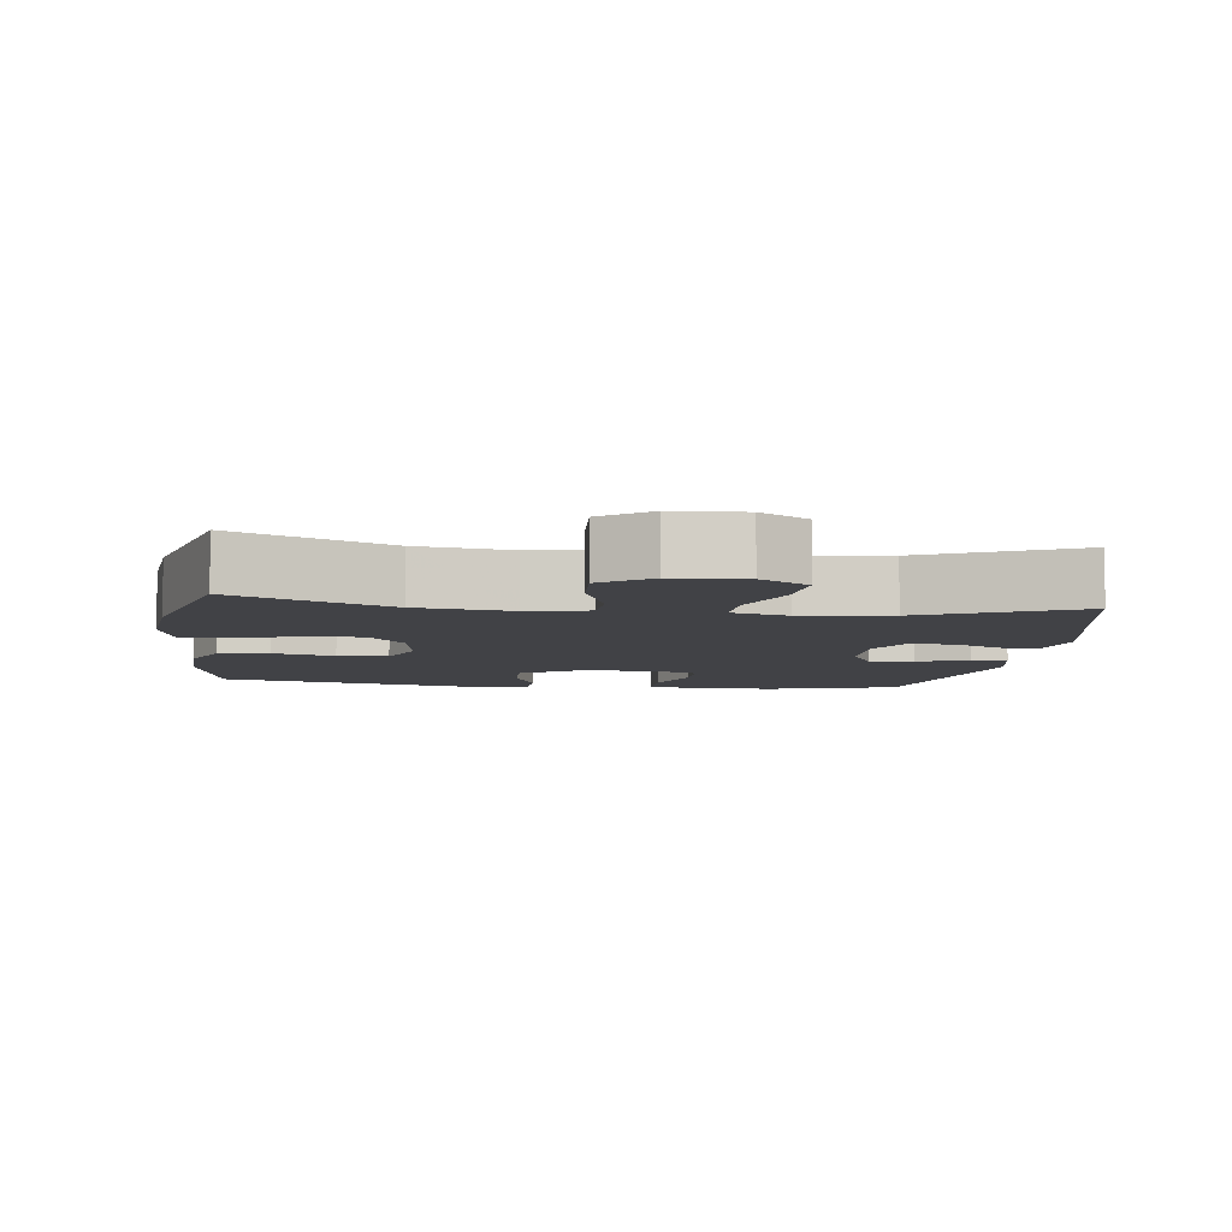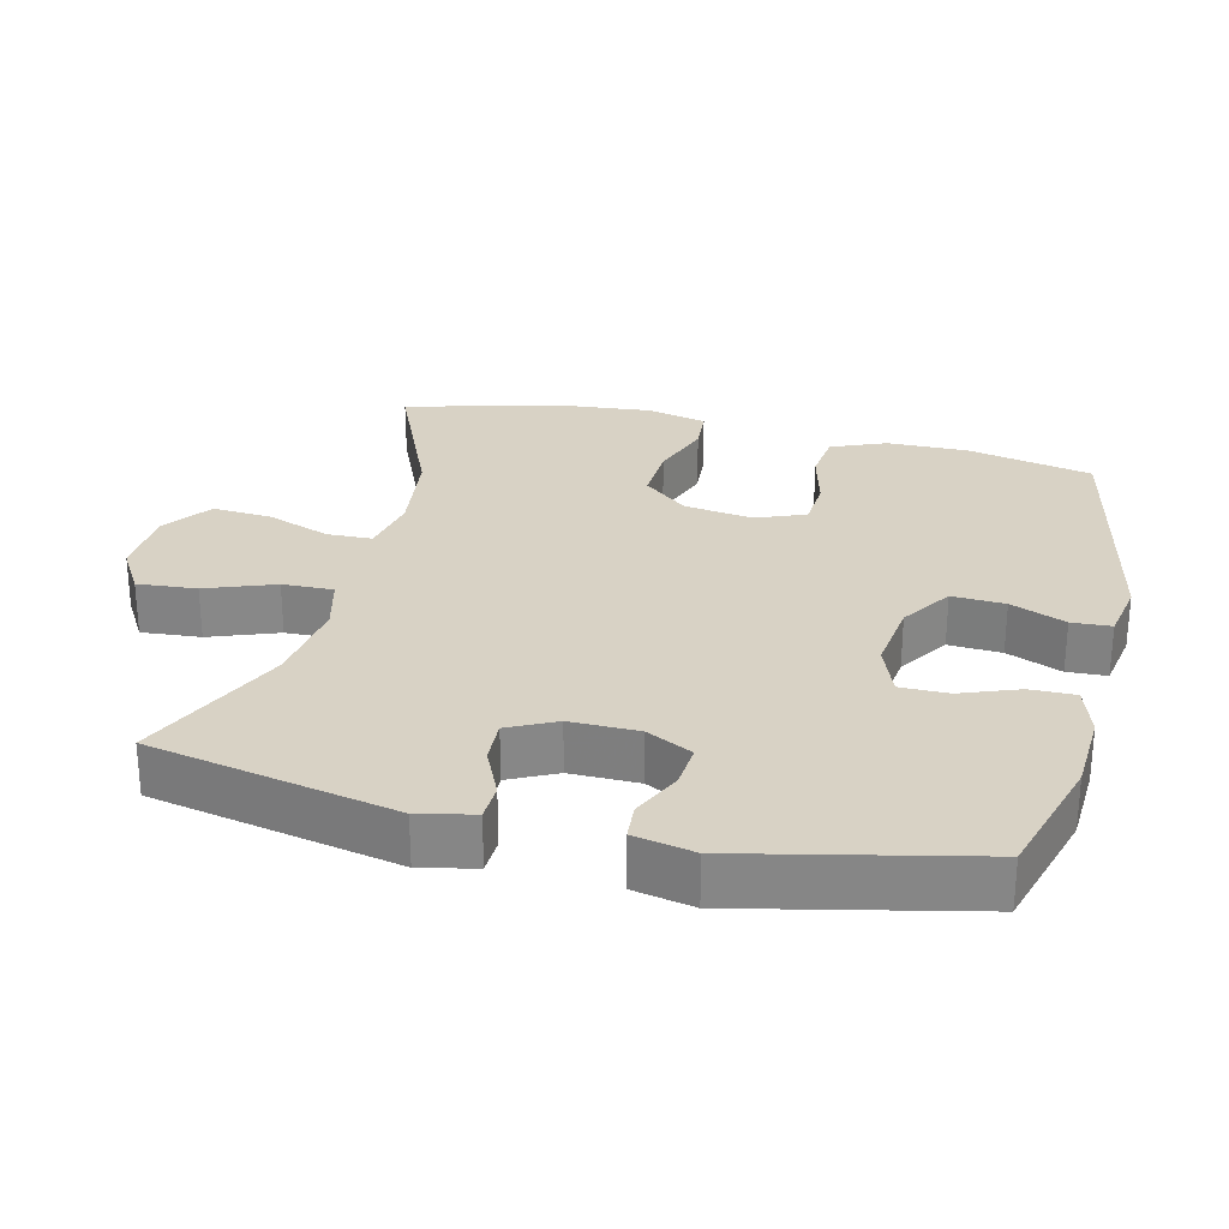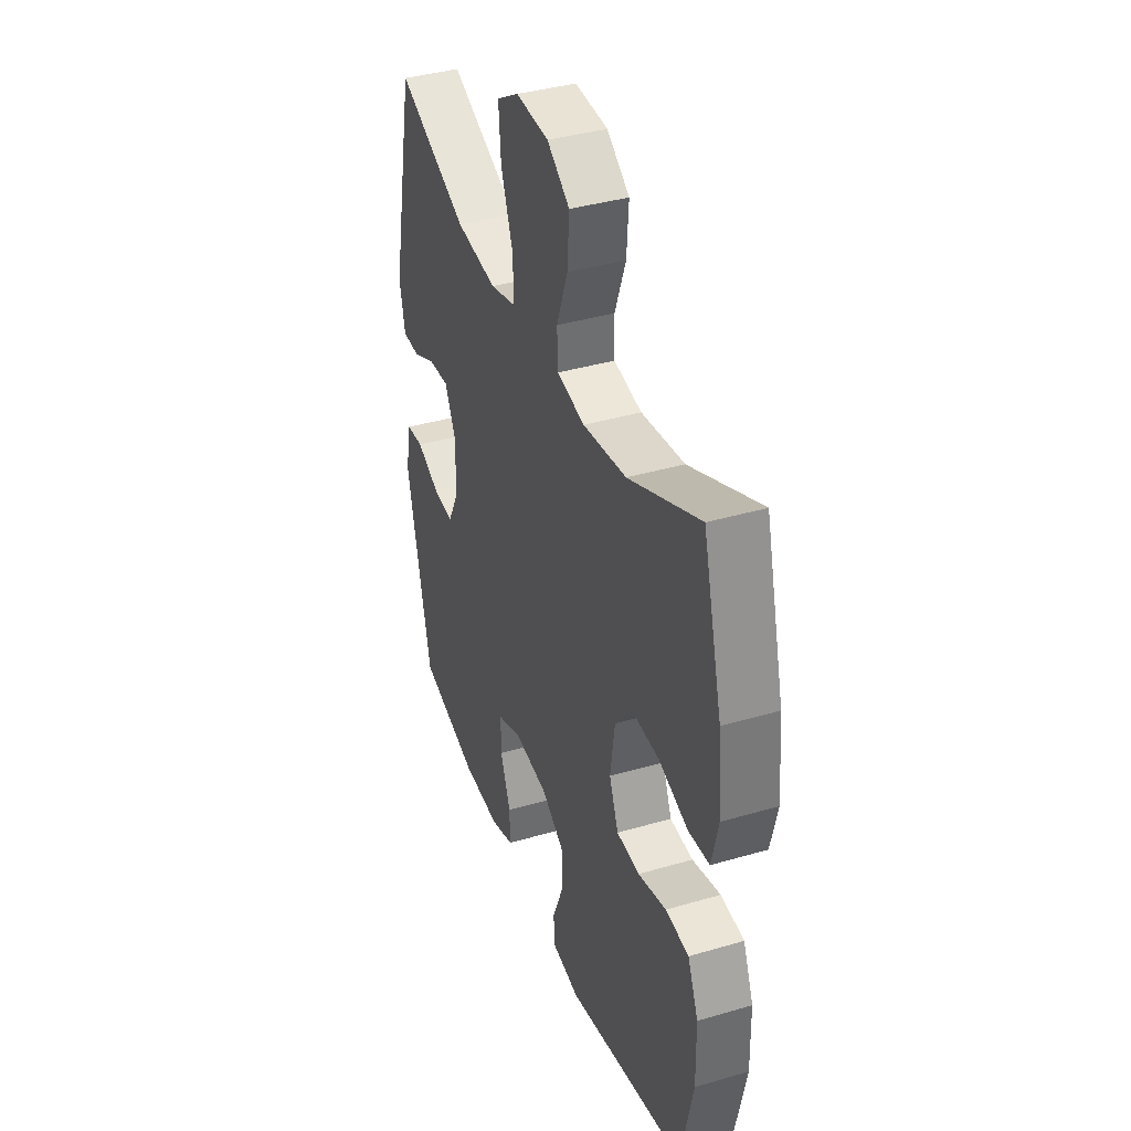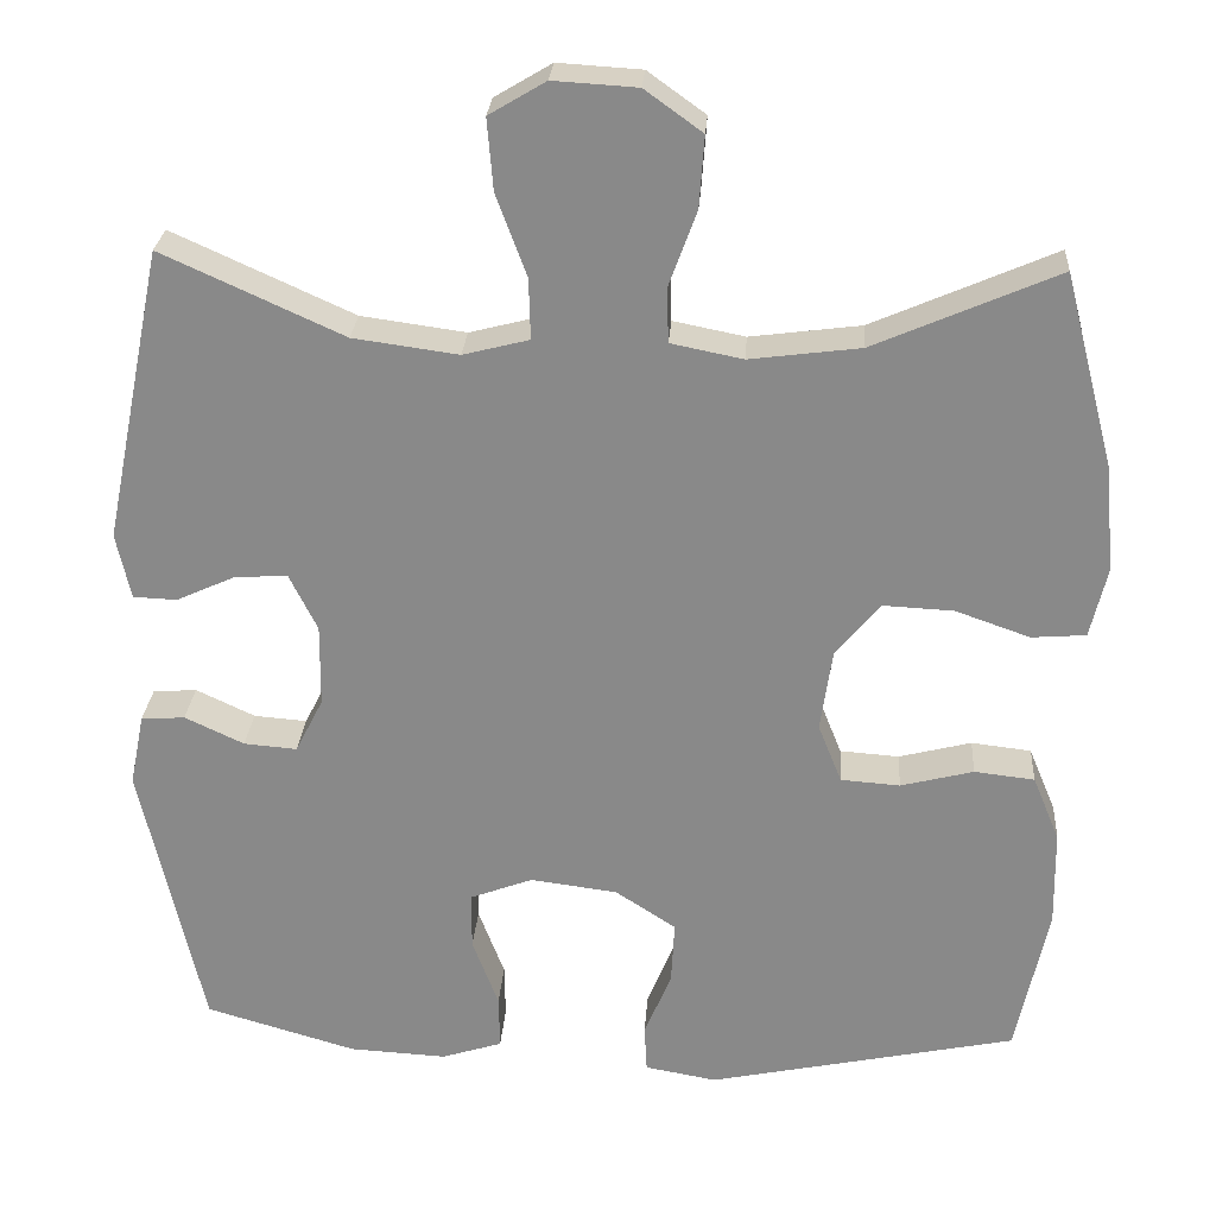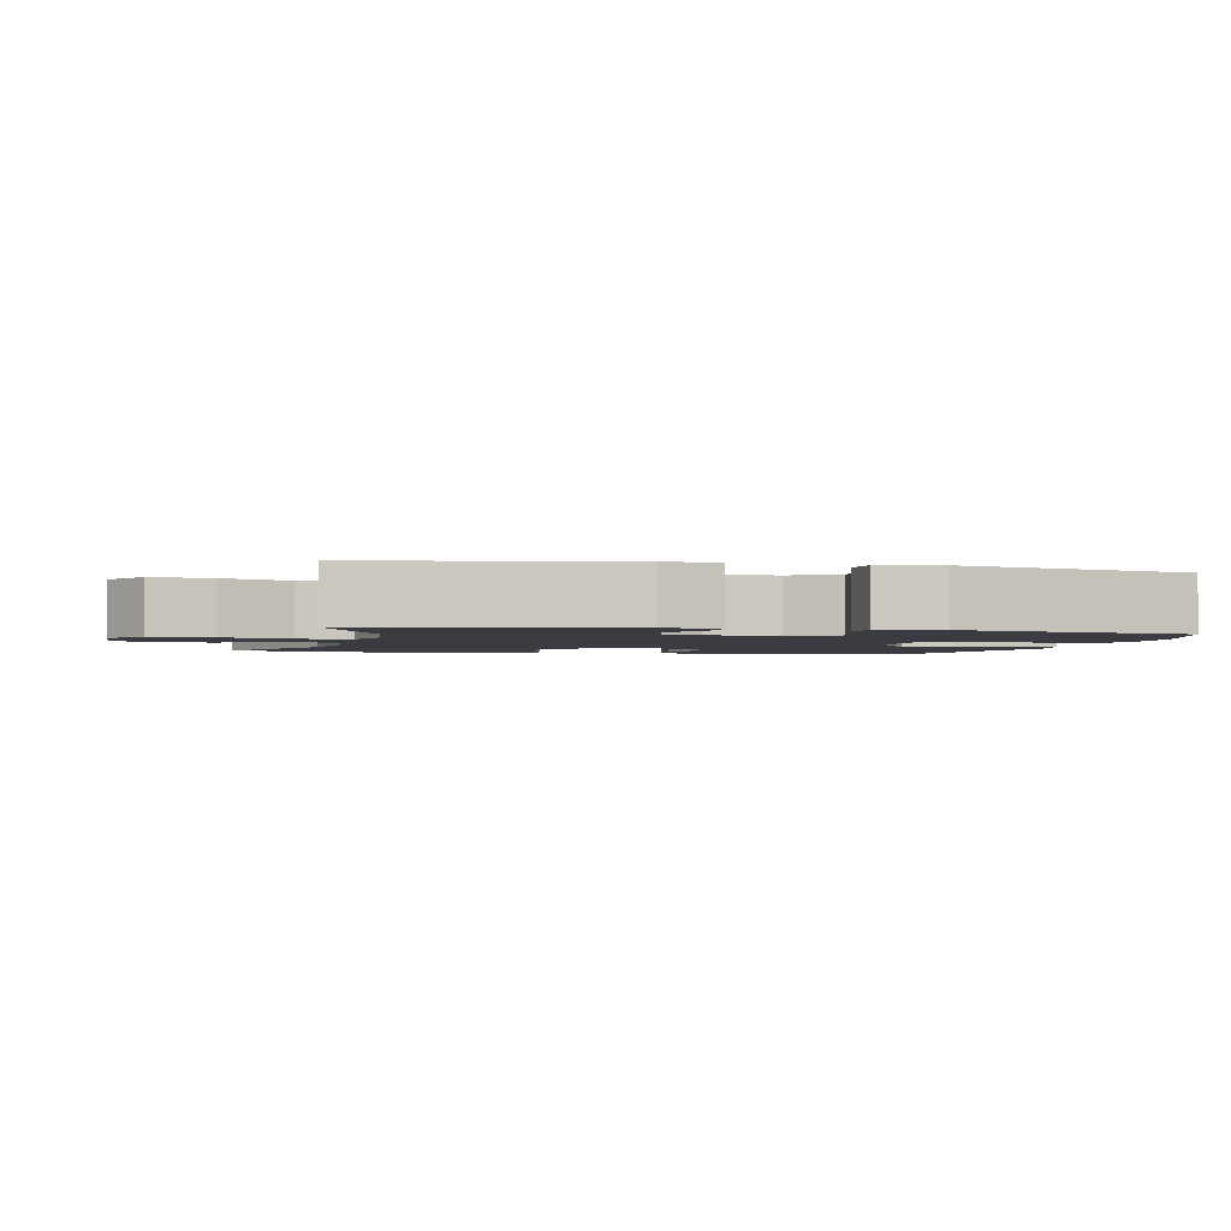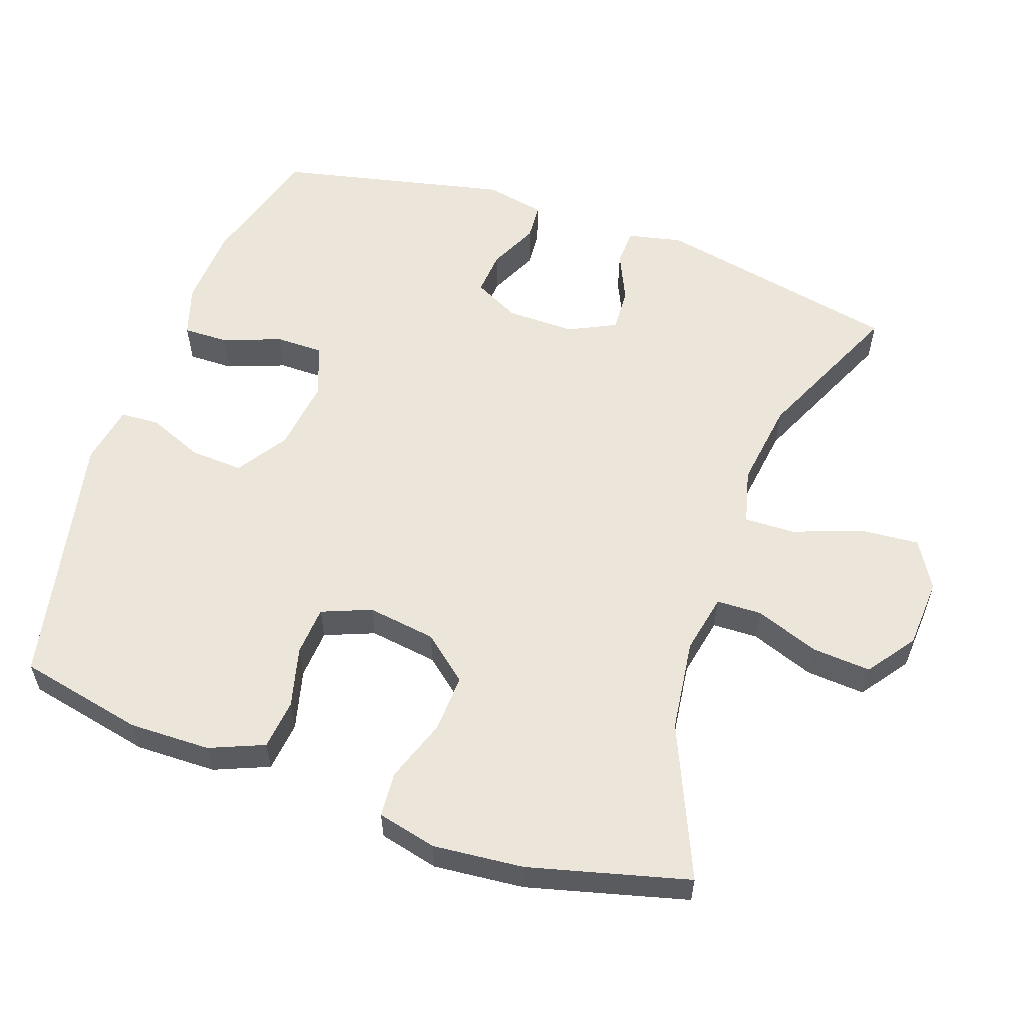
<metadata>
{"format":"obj","ext":"obj","renderer":"f3d","projection":"perspective","resolution":1024,"background":"white","views":[{"elev":-6.7,"azim":-7.6,"up":"+Y"},{"elev":27.7,"azim":103.7,"up":"+Y"},{"elev":38.5,"azim":-110.3,"up":"+Z"},{"elev":26.3,"azim":-176.1,"up":"+Z"},{"elev":-2.2,"azim":76.5,"up":"+Y"},{"elev":57.3,"azim":-70.7,"up":"+Y"}]}
</metadata>
<code>
v -0.5 0.07 0.5
v -0.284 0.07 0.406
v -0.153 0.07 0.389
v -0.068 0.07 0.406
v -0.066 0.07 0.47
v -0.099 0.07 0.56
v -0.105 0.07 0.644
v -0.037 0.07 0.693
v 0.062 0.07 0.699
v 0.129 0.07 0.659
v 0.122 0.07 0.575
v 0.086 0.07 0.478
v 0.084 0.07 0.406
v 0.162 0.07 0.386
v 0.286 0.07 0.403
v 0.5 0.07 0.5
v 0.571 0.07 0.152
v 0.554 0.07 0.074
v 0.502 0.07 0.072
v 0.432 0.07 0.104
v 0.37 0.07 0.107
v 0.337 0.07 0.04
v 0.338 0.07 -0.057
v 0.371 0.07 -0.122
v 0.434 0.07 -0.117
v 0.504 0.07 -0.084
v 0.556 0.07 -0.088
v 0.573 0.07 -0.173
v 0.5 0.07 -0.5
v 0.321 0.07 -0.552
v 0.206 0.07 -0.558
v 0.134 0.07 -0.535
v 0.135 0.07 -0.471
v 0.166 0.07 -0.389
v 0.166 0.07 -0.321
v 0.092 0.07 -0.293
v -0.011 0.07 -0.306
v -0.083 0.07 -0.353
v -0.079 0.07 -0.428
v -0.047 0.07 -0.506
v -0.05 0.07 -0.562
v -0.135 0.07 -0.577
v -0.5 0.07 -0.5
v -0.538 0.07 -0.322
v -0.536 0.07 -0.207
v -0.504 0.07 -0.13
v -0.433 0.07 -0.122
v -0.347 0.07 -0.144
v -0.277 0.07 -0.139
v -0.249 0.07 -0.069
v -0.263 0.07 0.028
v -0.316 0.07 0.092
v -0.399 0.07 0.088
v -0.487 0.07 0.057
v -0.551 0.07 0.062
v -0.571 0.07 0.146
v -0.559 0.07 0.274
v -0.5 0 0.5
v -0.284 0 0.406
v -0.153 0 0.389
v -0.068 0 0.406
v -0.066 0 0.47
v -0.099 0 0.56
v -0.105 0 0.644
v -0.037 0 0.693
v 0.062 0 0.699
v 0.129 0 0.659
v 0.122 0 0.575
v 0.086 0 0.478
v 0.084 0 0.406
v 0.162 0 0.386
v 0.286 0 0.403
v 0.5 0 0.5
v 0.571 0 0.152
v 0.554 0 0.074
v 0.502 0 0.072
v 0.432 0 0.104
v 0.37 0 0.107
v 0.337 0 0.04
v 0.338 0 -0.057
v 0.371 0 -0.122
v 0.434 0 -0.117
v 0.504 0 -0.084
v 0.556 0 -0.088
v 0.573 0 -0.173
v 0.5 0 -0.5
v 0.321 0 -0.552
v 0.206 0 -0.558
v 0.134 0 -0.535
v 0.135 0 -0.471
v 0.166 0 -0.389
v 0.166 0 -0.321
v 0.092 0 -0.293
v -0.011 0 -0.306
v -0.083 0 -0.353
v -0.079 0 -0.428
v -0.047 0 -0.506
v -0.05 0 -0.562
v -0.135 0 -0.577
v -0.5 0 -0.5
v -0.538 0 -0.322
v -0.536 0 -0.207
v -0.504 0 -0.13
v -0.433 0 -0.122
v -0.347 0 -0.144
v -0.277 0 -0.139
v -0.249 0 -0.069
v -0.263 0 0.028
v -0.316 0 0.092
v -0.399 0 0.088
v -0.487 0 0.057
v -0.551 0 0.062
v -0.571 0 0.146
v -0.559 0 0.274
f 57 1 2
f 56 57 2
f 55 56 2
f 54 55 2
f 53 54 2
f 52 53 2 3
f 51 52 3 4
f 50 51 4
f 46 47 48
f 45 46 48
f 44 45 48
f 43 44 48
f 42 43 48
f 41 42 48
f 40 41 48
f 39 40 48
f 38 39 48 49
f 37 38 49 50
f 32 33 34
f 31 32 34
f 30 31 34
f 29 30 34
f 28 29 34
f 27 28 34
f 26 27 34
f 25 26 34
f 24 25 34 35
f 23 24 35 36
f 18 19 20
f 17 18 20
f 16 17 20
f 15 16 20
f 14 15 20 21
f 13 14 21 22
f 10 11 12
f 9 10 12
f 8 9 12
f 7 8 12
f 6 7 12
f 5 6 12
f 4 5 12 13
f 36 37 50
f 23 36 50
f 22 23 50
f 13 22 50
f 4 13 50
f 59 58 114
f 59 114 113
f 59 113 112
f 59 112 111
f 59 111 110
f 60 59 110 109
f 61 60 109 108
f 61 108 107
f 105 104 103
f 105 103 102
f 105 102 101
f 105 101 100
f 105 100 99
f 105 99 98
f 105 98 97
f 105 97 96
f 106 105 96 95
f 107 106 95 94
f 91 90 89
f 91 89 88
f 91 88 87
f 91 87 86
f 91 86 85
f 91 85 84
f 91 84 83
f 91 83 82
f 92 91 82 81
f 93 92 81 80
f 77 76 75
f 77 75 74
f 77 74 73
f 77 73 72
f 78 77 72 71
f 79 78 71 70
f 69 68 67
f 69 67 66
f 69 66 65
f 69 65 64
f 69 64 63
f 69 63 62
f 70 69 62 61
f 107 94 93
f 107 93 80
f 107 80 79
f 107 79 70
f 107 70 61
f 1 58 59 2
f 2 59 60 3
f 3 60 61 4
f 4 61 62 5
f 5 62 63 6
f 6 63 64 7
f 7 64 65 8
f 8 65 66 9
f 9 66 67 10
f 10 67 68 11
f 11 68 69 12
f 12 69 70 13
f 13 70 71 14
f 14 71 72 15
f 15 72 73 16
f 16 73 74 17
f 17 74 75 18
f 18 75 76 19
f 19 76 77 20
f 20 77 78 21
f 21 78 79 22
f 22 79 80 23
f 23 80 81 24
f 24 81 82 25
f 25 82 83 26
f 26 83 84 27
f 27 84 85 28
f 28 85 86 29
f 29 86 87 30
f 30 87 88 31
f 31 88 89 32
f 32 89 90 33
f 33 90 91 34
f 34 91 92 35
f 35 92 93 36
f 36 93 94 37
f 37 94 95 38
f 38 95 96 39
f 39 96 97 40
f 40 97 98 41
f 41 98 99 42
f 42 99 100 43
f 43 100 101 44
f 44 101 102 45
f 45 102 103 46
f 46 103 104 47
f 47 104 105 48
f 48 105 106 49
f 49 106 107 50
f 50 107 108 51
f 51 108 109 52
f 52 109 110 53
f 53 110 111 54
f 54 111 112 55
f 55 112 113 56
f 56 113 114 57
f 57 114 58 1

</code>
